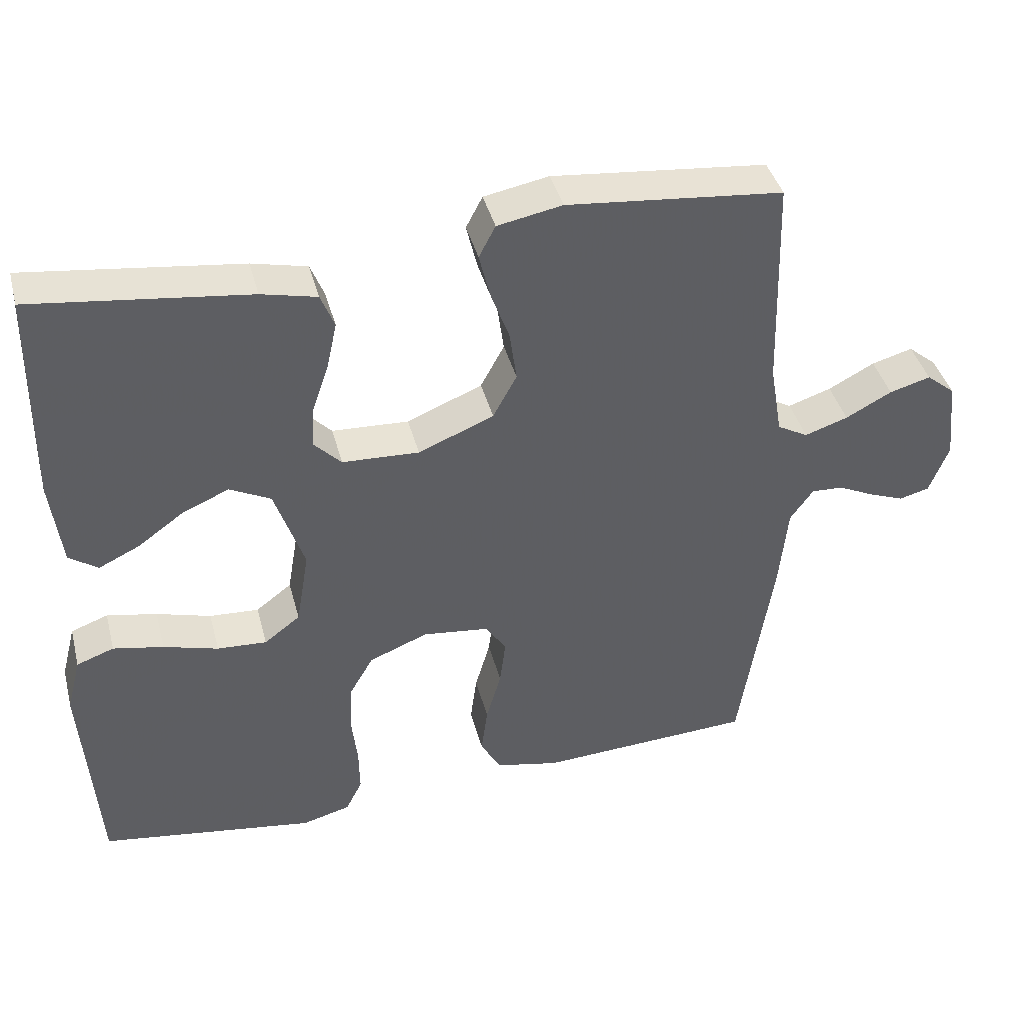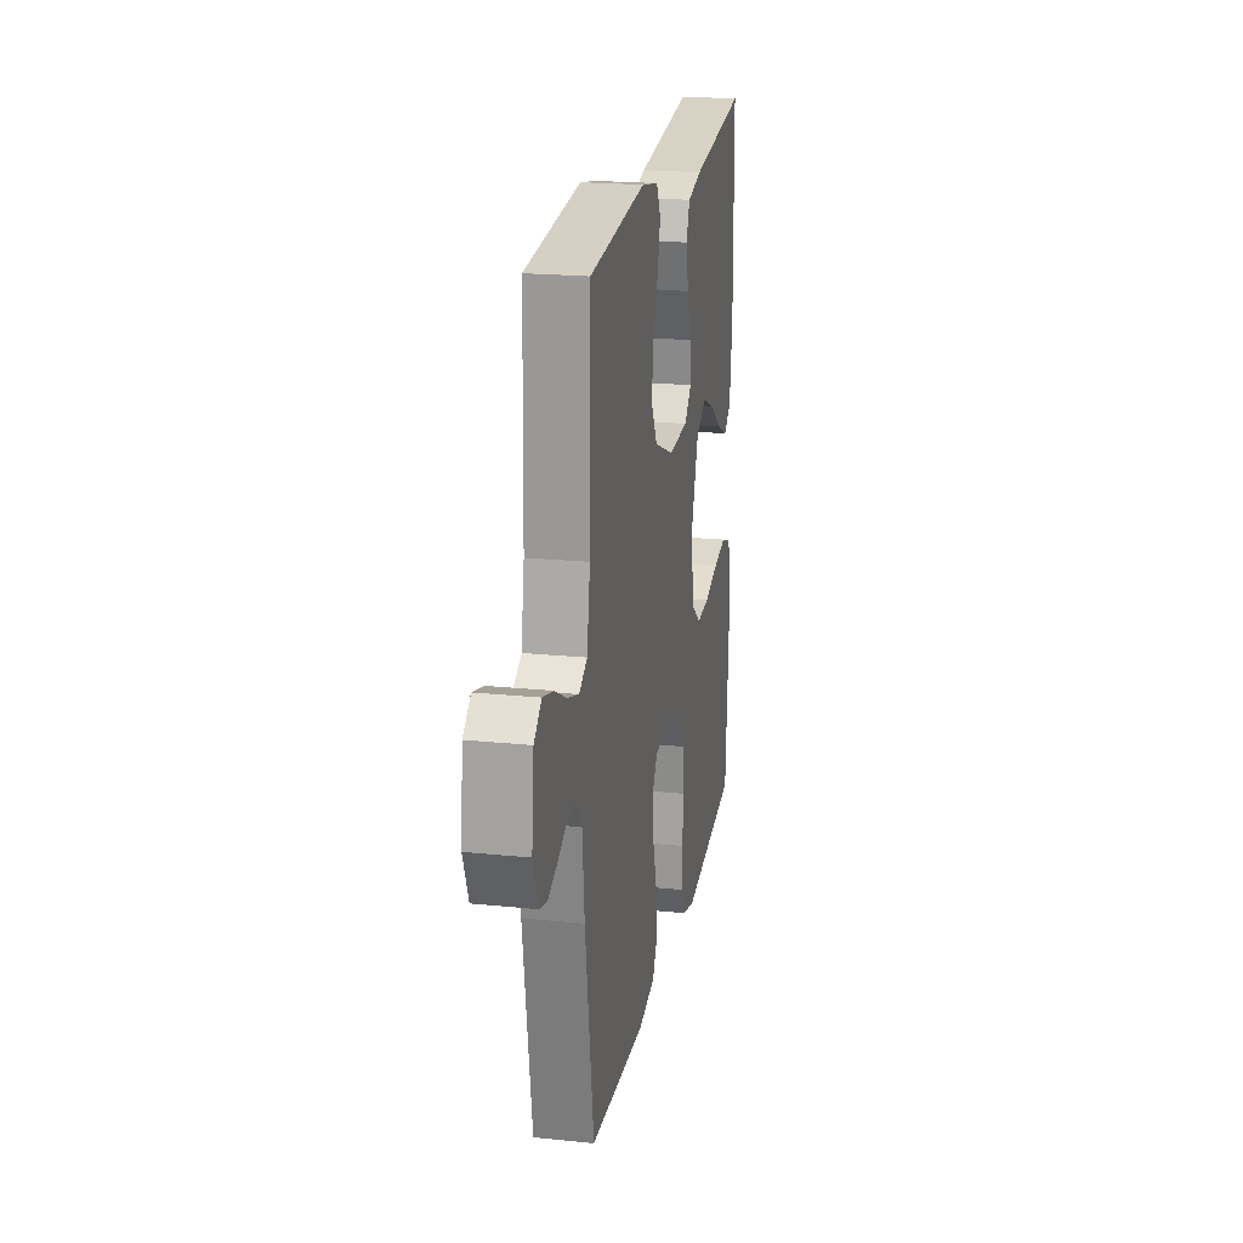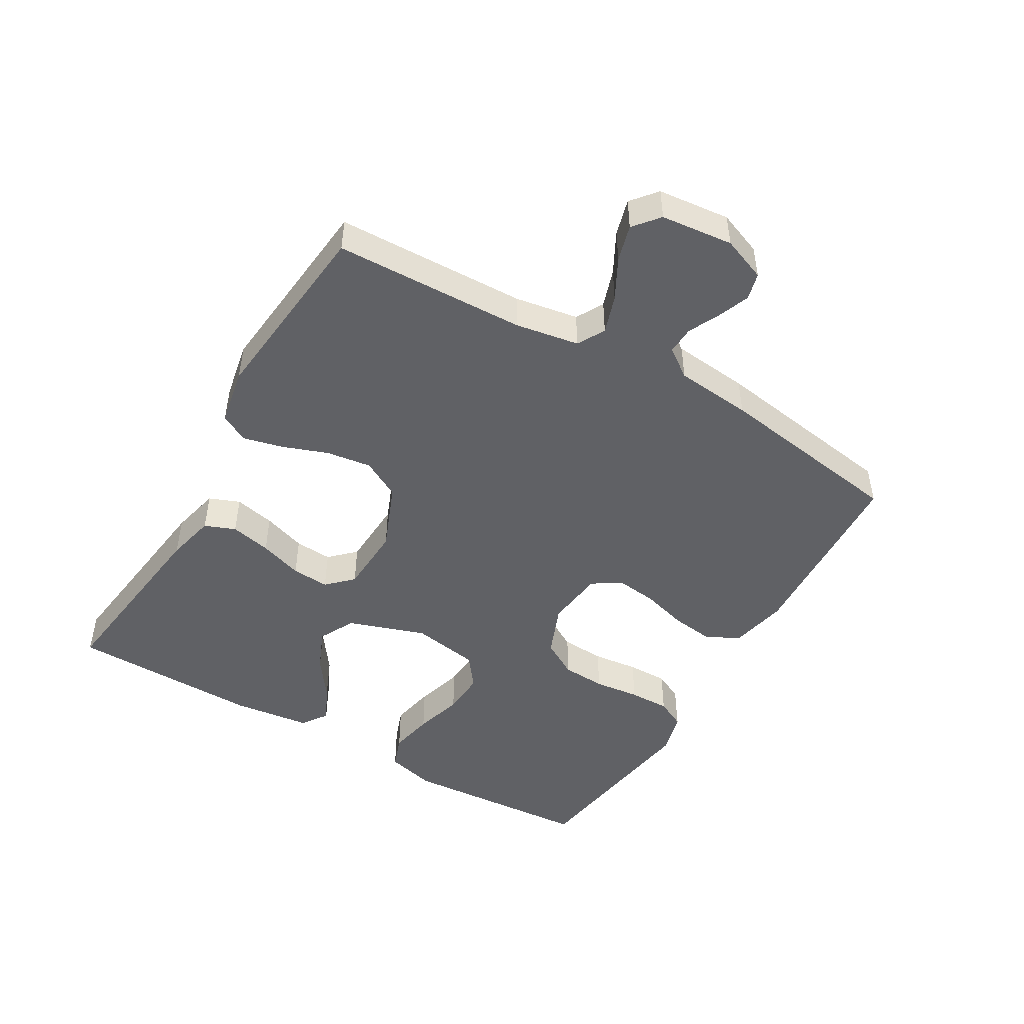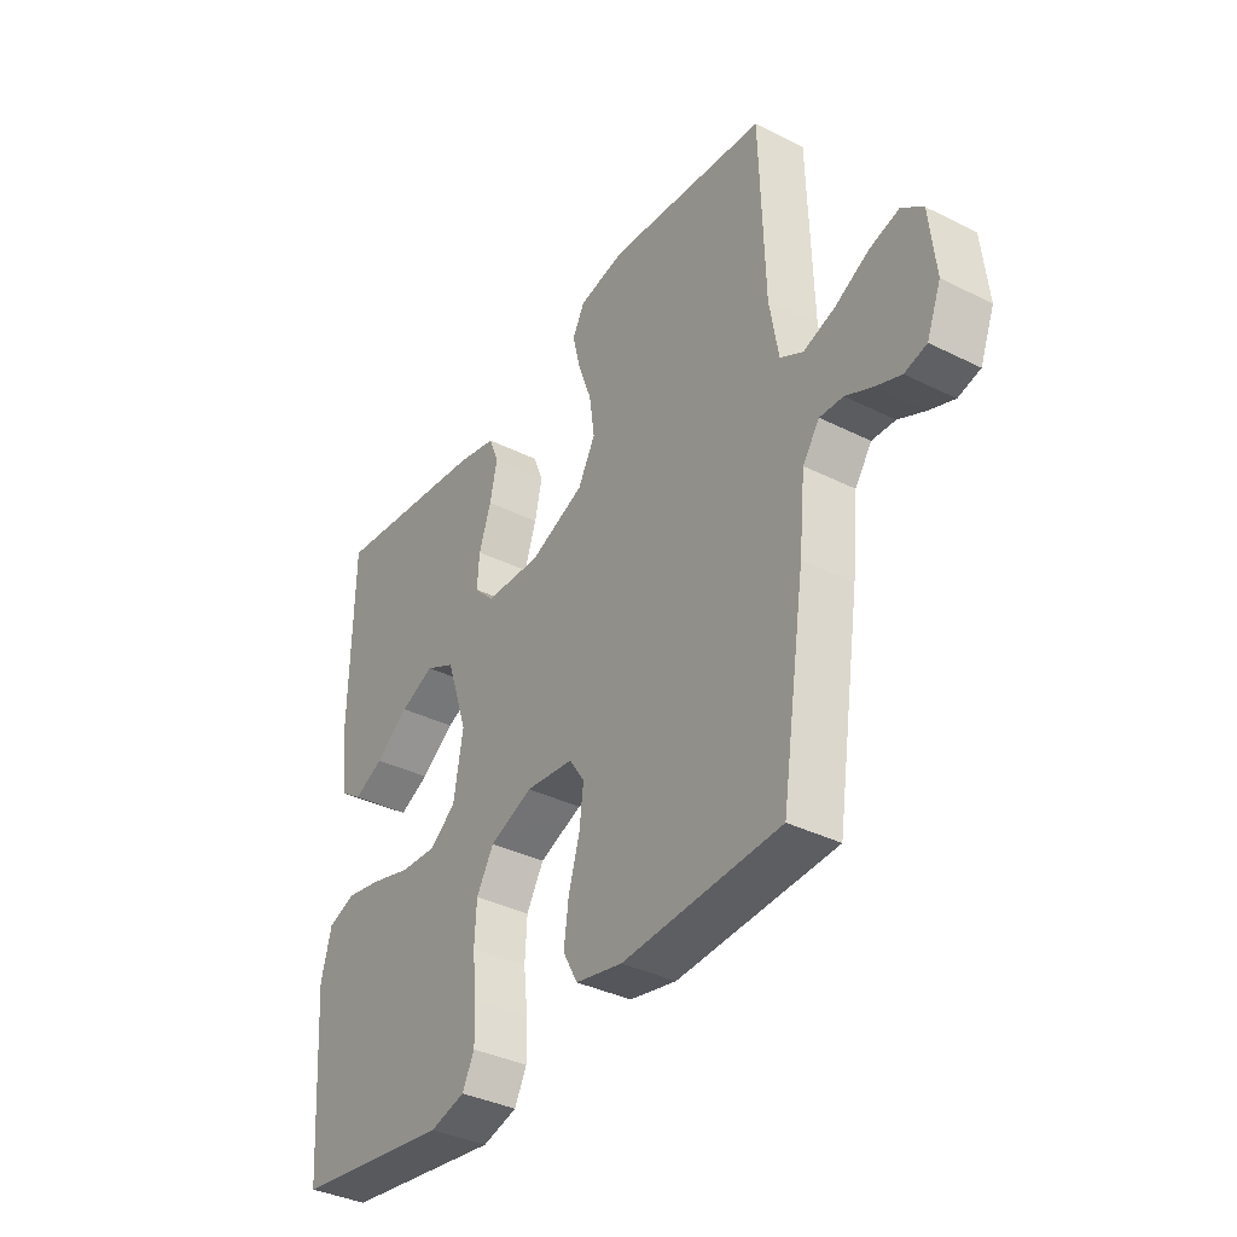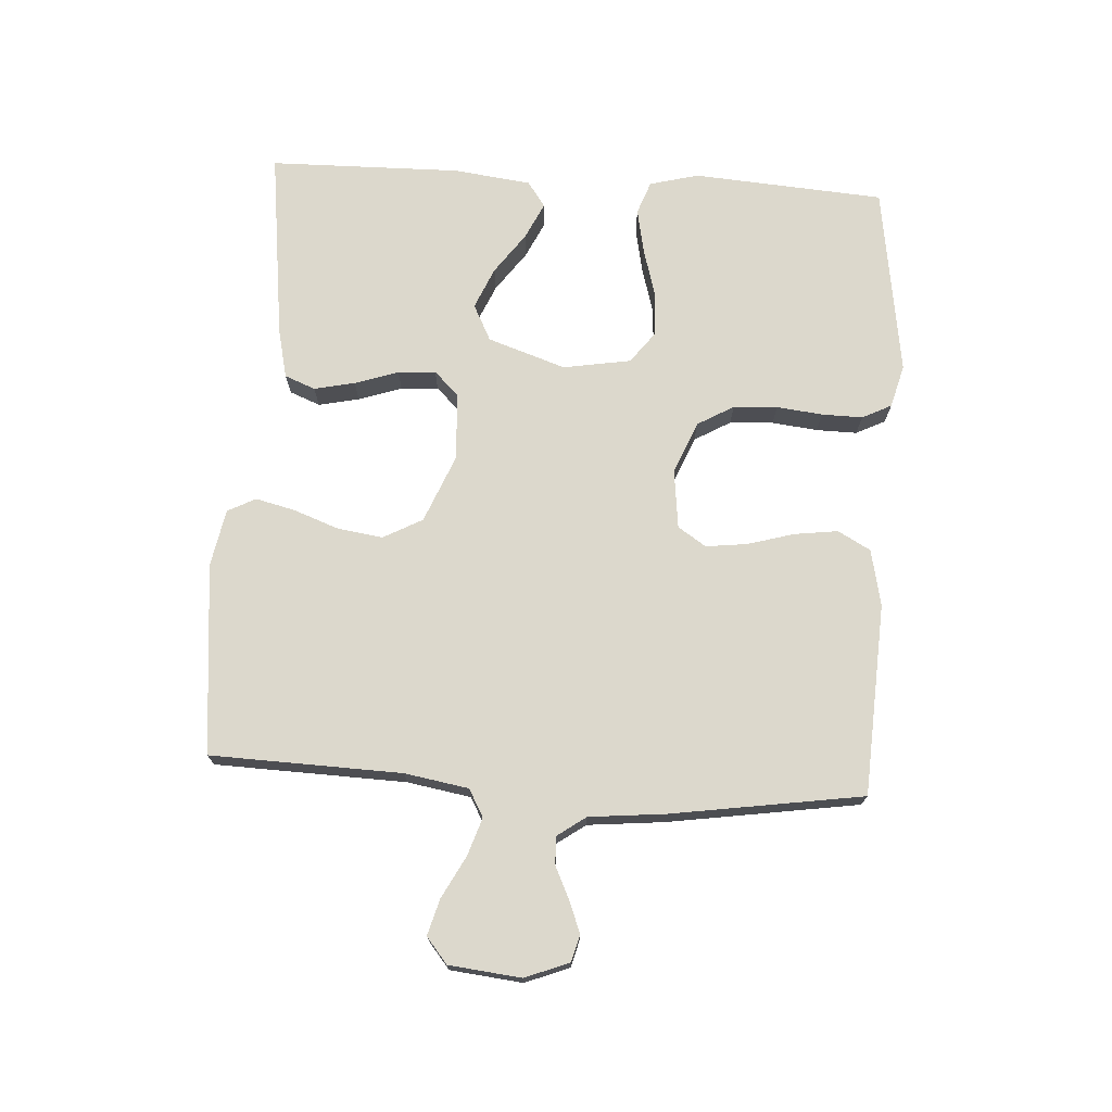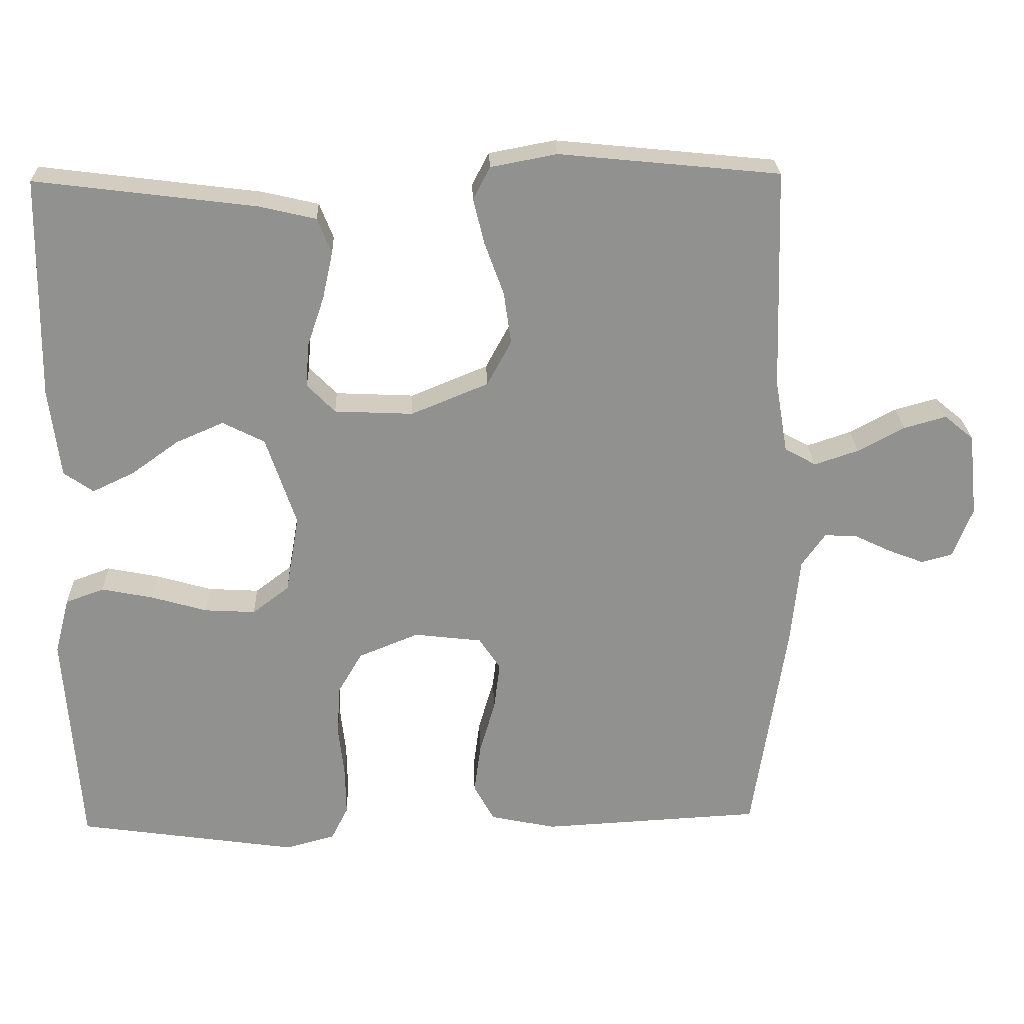
<metadata>
{"format":"obj","ext":"obj","renderer":"f3d","projection":"perspective","resolution":1024,"background":"white","views":[{"elev":41.0,"azim":-14.5,"up":"+Z"},{"elev":20.9,"azim":100.5,"up":"+Z"},{"elev":-47.9,"azim":59.7,"up":"+Y"},{"elev":-36.8,"azim":57.1,"up":"+Z"},{"elev":72.7,"azim":93.6,"up":"+Y"},{"elev":24.2,"azim":-2.0,"up":"+Z"}]}
</metadata>
<code>
v -0.5 0.07 -0.5
v -0.521 0.07 -0.2
v -0.501 0.07 -0.123
v -0.449 0.07 -0.104
v -0.379 0.07 -0.118
v -0.303 0.07 -0.14
v -0.234 0.07 -0.144
v -0.184 0.07 -0.106
v -0.166 0.07 0
v -0.207 0.07 0.122
v -0.264 0.07 0.151
v -0.329 0.07 0.123
v -0.393 0.07 0.077
v -0.45 0.07 0.05
v -0.49 0.07 0.078
v -0.505 0.07 0.2
v -0.5 0.07 0.5
v -0.2 0.07 0.462
v -0.123 0.07 0.444
v -0.104 0.07 0.396
v -0.118 0.07 0.332
v -0.141 0.07 0.264
v -0.145 0.07 0.205
v -0.107 0.07 0.166
v 0 0.07 0.161
v 0.105 0.07 0.204
v 0.138 0.07 0.265
v 0.128 0.07 0.336
v 0.102 0.07 0.407
v 0.087 0.07 0.469
v 0.11 0.07 0.513
v 0.2 0.07 0.53
v 0.5 0.07 0.5
v 0.509 0.07 0.2
v 0.526 0.07 0.1
v 0.569 0.07 0.076
v 0.629 0.07 0.096
v 0.693 0.07 0.13
v 0.75 0.07 0.146
v 0.79 0.07 0.113
v 0.802 0.07 0
v 0.775 0.07 -0.069
v 0.733 0.07 -0.08
v 0.684 0.07 -0.061
v 0.634 0.07 -0.037
v 0.59 0.07 -0.035
v 0.558 0.07 -0.08
v 0.546 0.07 -0.2
v 0.5 0.07 -0.5
v 0.2 0.07 -0.516
v 0.111 0.07 -0.497
v 0.083 0.07 -0.446
v 0.092 0.07 -0.378
v 0.113 0.07 -0.305
v 0.121 0.07 -0.24
v 0.092 0.07 -0.196
v 0 0.07 -0.185
v -0.082 0.07 -0.218
v -0.115 0.07 -0.275
v -0.119 0.07 -0.344
v -0.111 0.07 -0.416
v -0.11 0.07 -0.48
v -0.133 0.07 -0.526
v -0.2 0.07 -0.544
v -0.5 0 -0.5
v -0.521 0 -0.2
v -0.501 0 -0.123
v -0.449 0 -0.104
v -0.379 0 -0.118
v -0.303 0 -0.14
v -0.234 0 -0.144
v -0.184 0 -0.106
v -0.166 0 0
v -0.207 0 0.122
v -0.264 0 0.151
v -0.329 0 0.123
v -0.393 0 0.077
v -0.45 0 0.05
v -0.49 0 0.078
v -0.505 0 0.2
v -0.5 0 0.5
v -0.2 0 0.462
v -0.123 0 0.444
v -0.104 0 0.396
v -0.118 0 0.332
v -0.141 0 0.264
v -0.145 0 0.205
v -0.107 0 0.166
v 0 0 0.161
v 0.105 0 0.204
v 0.138 0 0.265
v 0.128 0 0.336
v 0.102 0 0.407
v 0.087 0 0.469
v 0.11 0 0.513
v 0.2 0 0.53
v 0.5 0 0.5
v 0.509 0 0.2
v 0.526 0 0.1
v 0.569 0 0.076
v 0.629 0 0.096
v 0.693 0 0.13
v 0.75 0 0.146
v 0.79 0 0.113
v 0.802 0 0
v 0.775 0 -0.069
v 0.733 0 -0.08
v 0.684 0 -0.061
v 0.634 0 -0.037
v 0.59 0 -0.035
v 0.558 0 -0.08
v 0.546 0 -0.2
v 0.5 0 -0.5
v 0.2 0 -0.516
v 0.111 0 -0.497
v 0.083 0 -0.446
v 0.092 0 -0.378
v 0.113 0 -0.305
v 0.121 0 -0.24
v 0.092 0 -0.196
v 0 0 -0.185
v -0.082 0 -0.218
v -0.115 0 -0.275
v -0.119 0 -0.344
v -0.111 0 -0.416
v -0.11 0 -0.48
v -0.133 0 -0.526
v -0.2 0 -0.544
f 60 61 62 63
f 59 60 63 64
f 51 52 53 54
f 51 54 55
f 50 51 55
f 47 48 49 50
f 46 47 50 55
f 42 43 44 45
f 40 41 42 45
f 40 45 46
f 37 38 39 40
f 36 37 40 46
f 35 36 46 55
f 31 32 33 34
f 28 29 30 31
f 27 28 31 34
f 26 27 34 35
f 19 20 21 22
f 17 18 19 22
f 17 22 23
f 16 17 23 24
f 12 13 14 15
f 11 12 15 16
f 3 4 5 6
f 1 2 3 6
f 59 64 1 6
f 58 59 6 7
f 57 58 7 8
f 56 57 8 9
f 26 35 55 56
f 25 26 56 9
f 24 25 9 10
f 11 16 24
f 10 11 24
f 127 126 125 124
f 128 127 124 123
f 118 117 116 115
f 119 118 115
f 119 115 114
f 114 113 112 111
f 119 114 111 110
f 109 108 107 106
f 109 106 105 104
f 110 109 104
f 104 103 102 101
f 110 104 101 100
f 119 110 100 99
f 98 97 96 95
f 95 94 93 92
f 98 95 92 91
f 99 98 91 90
f 86 85 84 83
f 86 83 82 81
f 87 86 81
f 88 87 81 80
f 79 78 77 76
f 80 79 76 75
f 70 69 68 67
f 70 67 66 65
f 70 65 128 123
f 71 70 123 122
f 72 71 122 121
f 73 72 121 120
f 120 119 99 90
f 73 120 90 89
f 74 73 89 88
f 88 80 75
f 88 75 74
f 1 65 66 2
f 2 66 67 3
f 3 67 68 4
f 4 68 69 5
f 5 69 70 6
f 6 70 71 7
f 7 71 72 8
f 8 72 73 9
f 9 73 74 10
f 10 74 75 11
f 11 75 76 12
f 12 76 77 13
f 13 77 78 14
f 14 78 79 15
f 15 79 80 16
f 16 80 81 17
f 17 81 82 18
f 18 82 83 19
f 19 83 84 20
f 20 84 85 21
f 21 85 86 22
f 22 86 87 23
f 23 87 88 24
f 24 88 89 25
f 25 89 90 26
f 26 90 91 27
f 27 91 92 28
f 28 92 93 29
f 29 93 94 30
f 30 94 95 31
f 31 95 96 32
f 32 96 97 33
f 33 97 98 34
f 34 98 99 35
f 35 99 100 36
f 36 100 101 37
f 37 101 102 38
f 38 102 103 39
f 39 103 104 40
f 40 104 105 41
f 41 105 106 42
f 42 106 107 43
f 43 107 108 44
f 44 108 109 45
f 45 109 110 46
f 46 110 111 47
f 47 111 112 48
f 48 112 113 49
f 49 113 114 50
f 50 114 115 51
f 51 115 116 52
f 52 116 117 53
f 53 117 118 54
f 54 118 119 55
f 55 119 120 56
f 56 120 121 57
f 57 121 122 58
f 58 122 123 59
f 59 123 124 60
f 60 124 125 61
f 61 125 126 62
f 62 126 127 63
f 63 127 128 64
f 64 128 65 1

</code>
